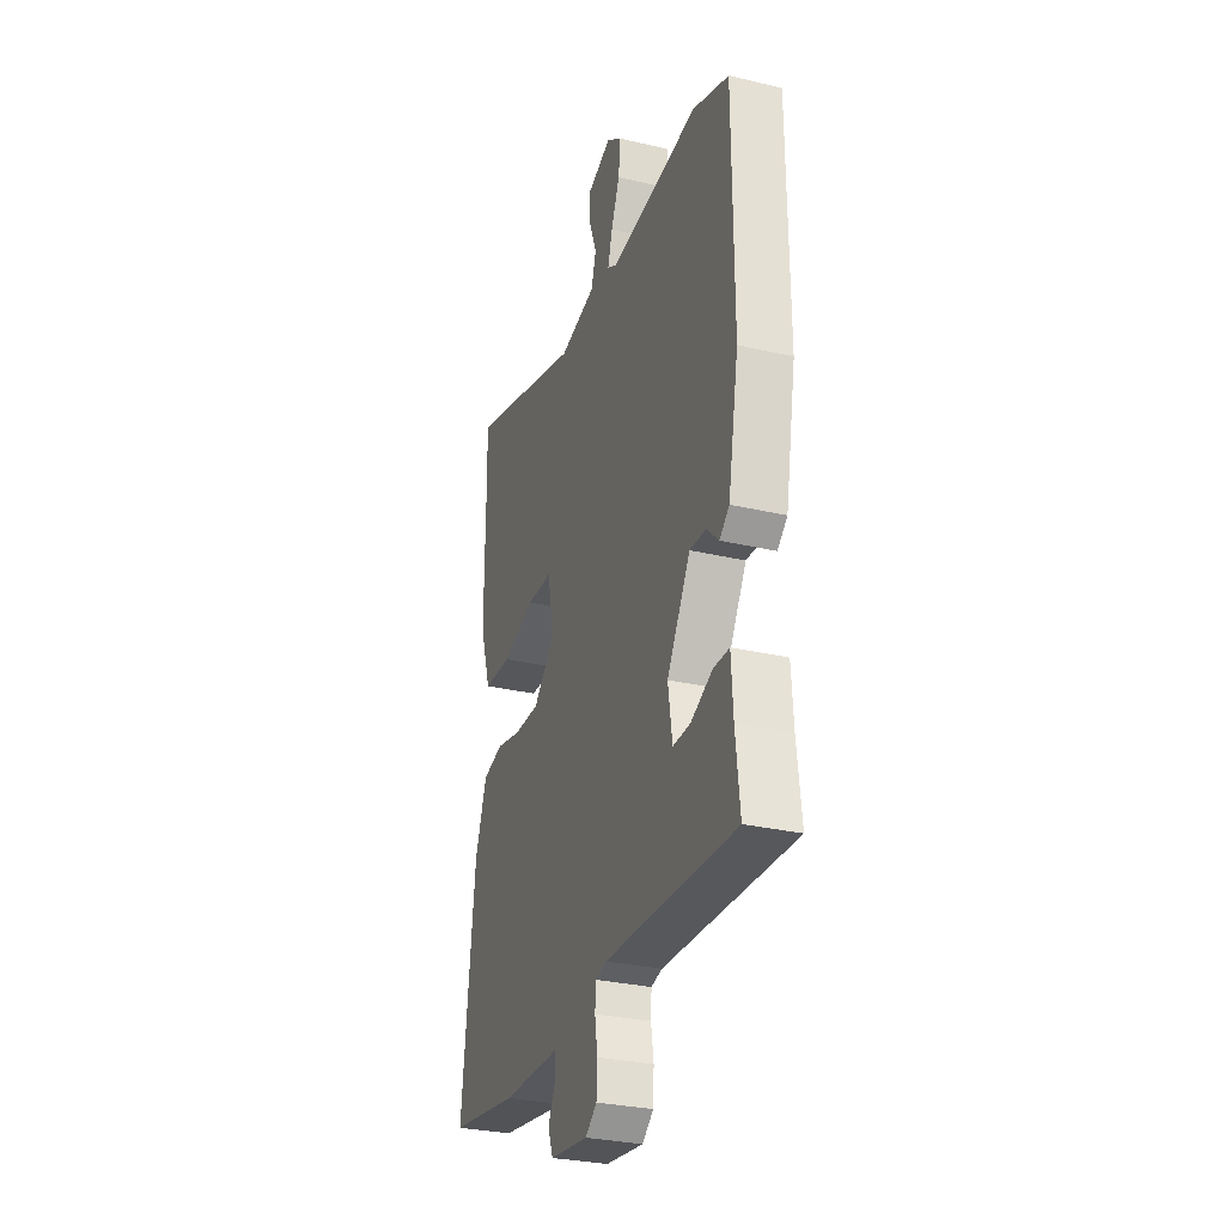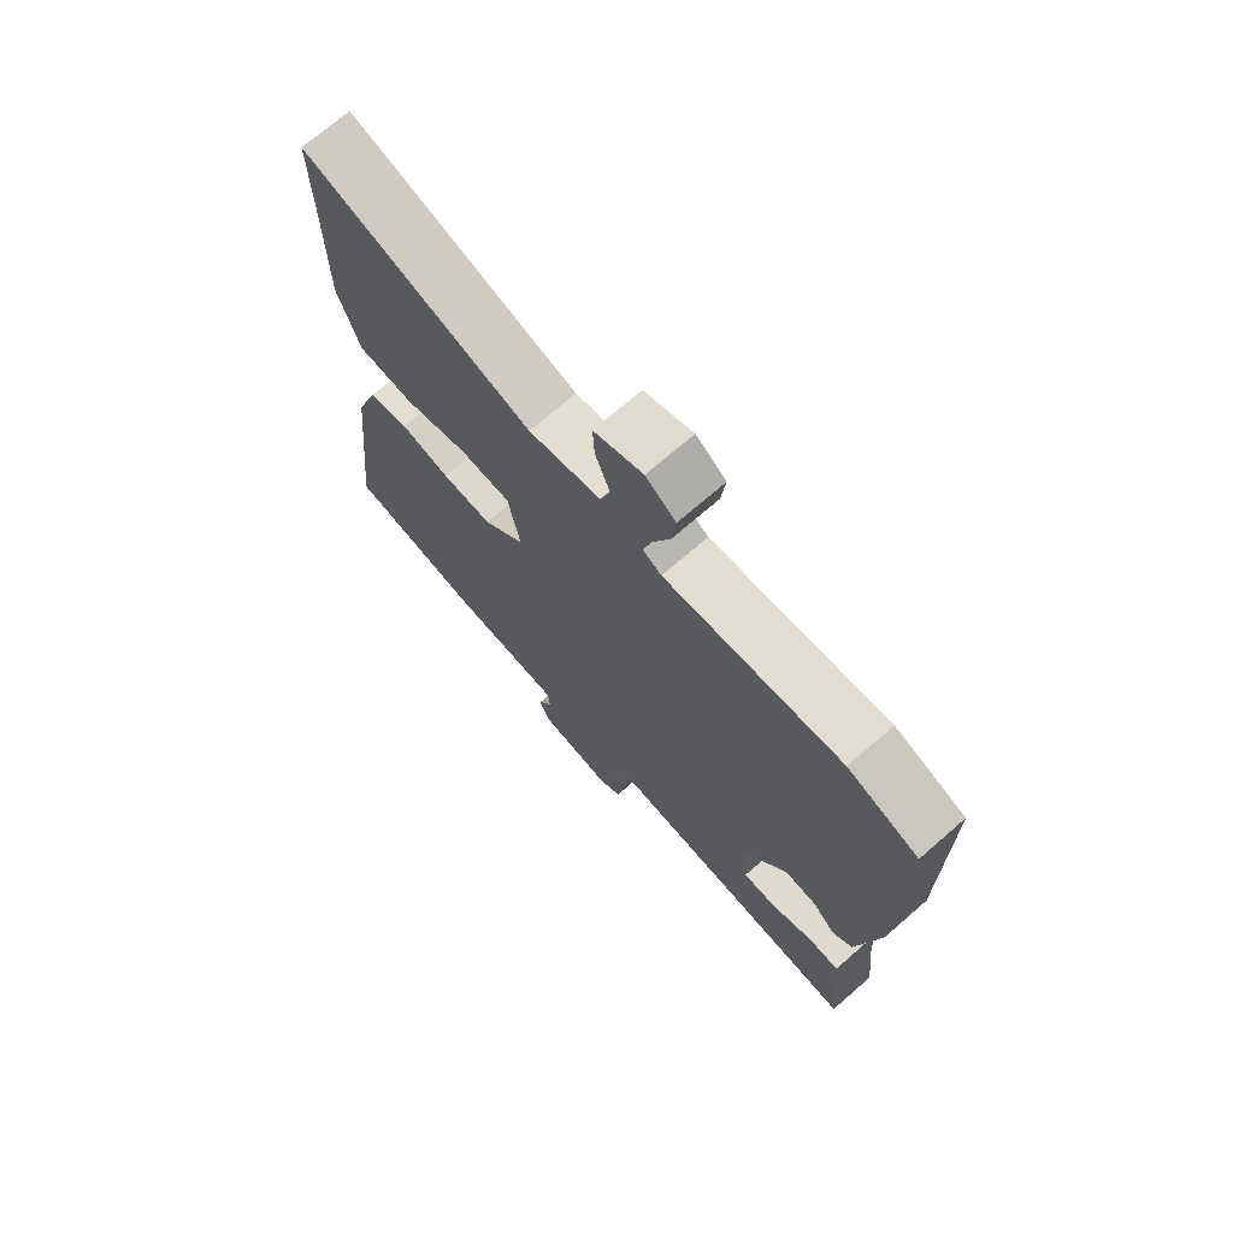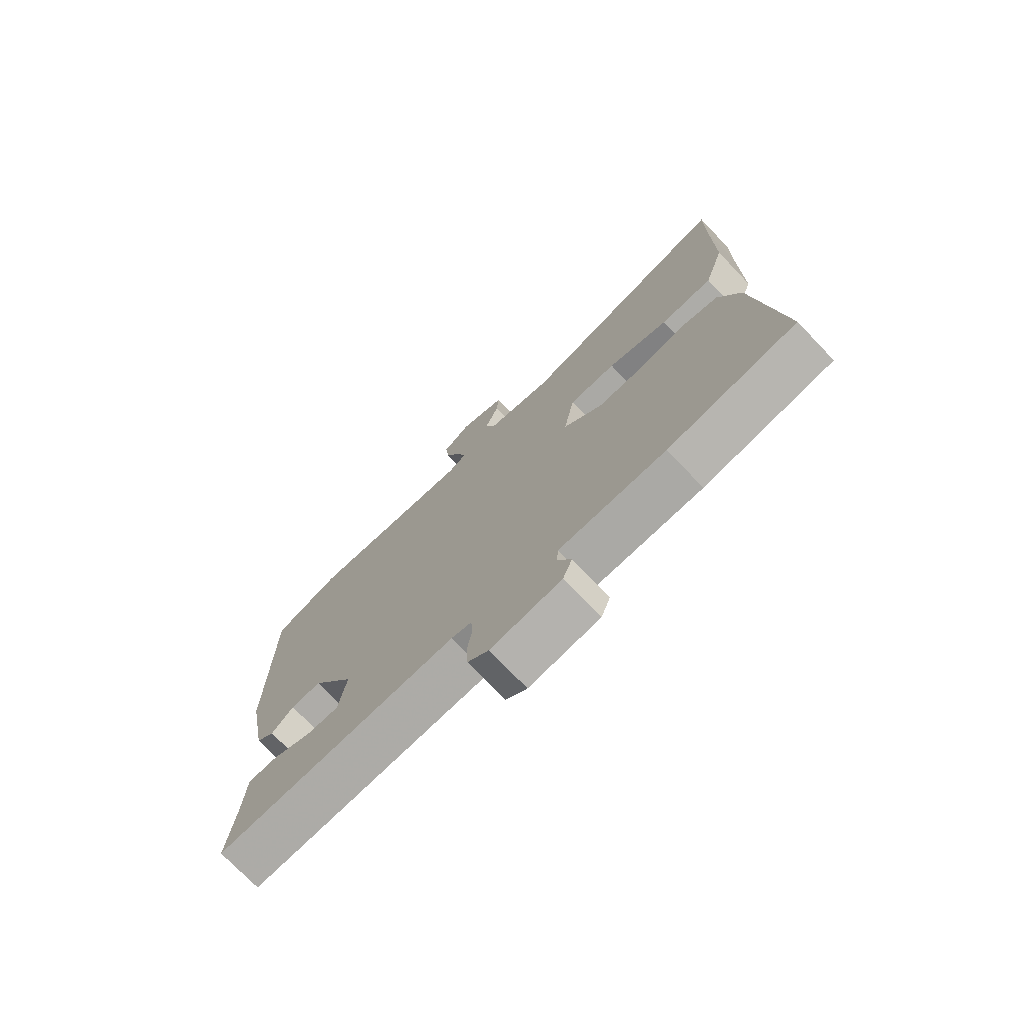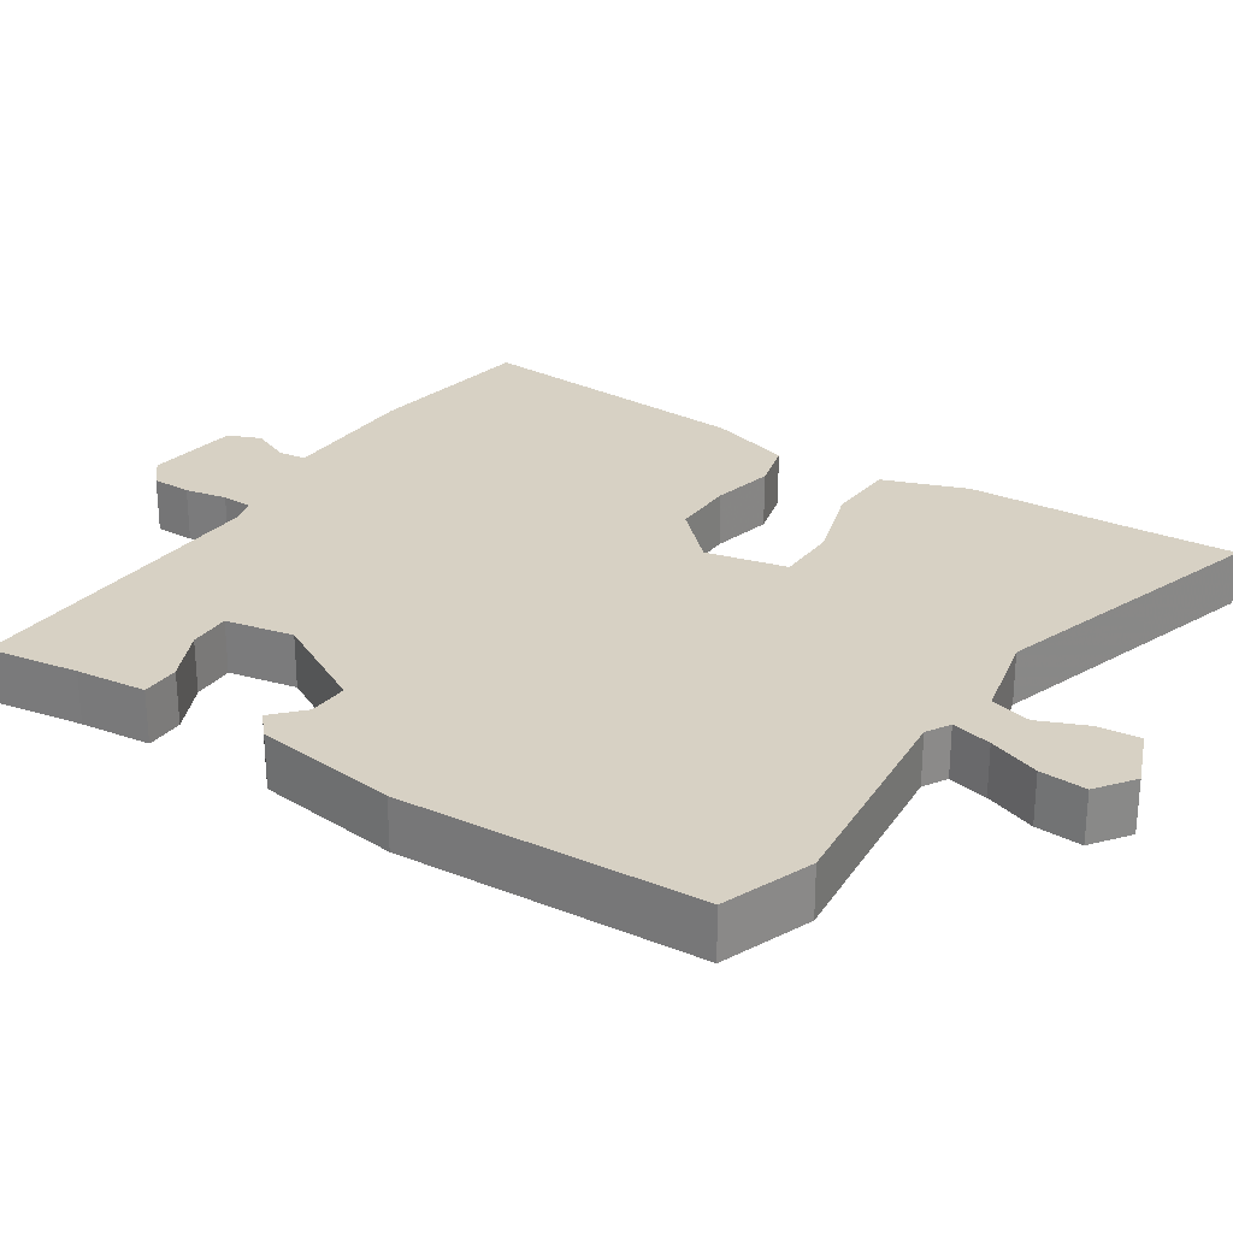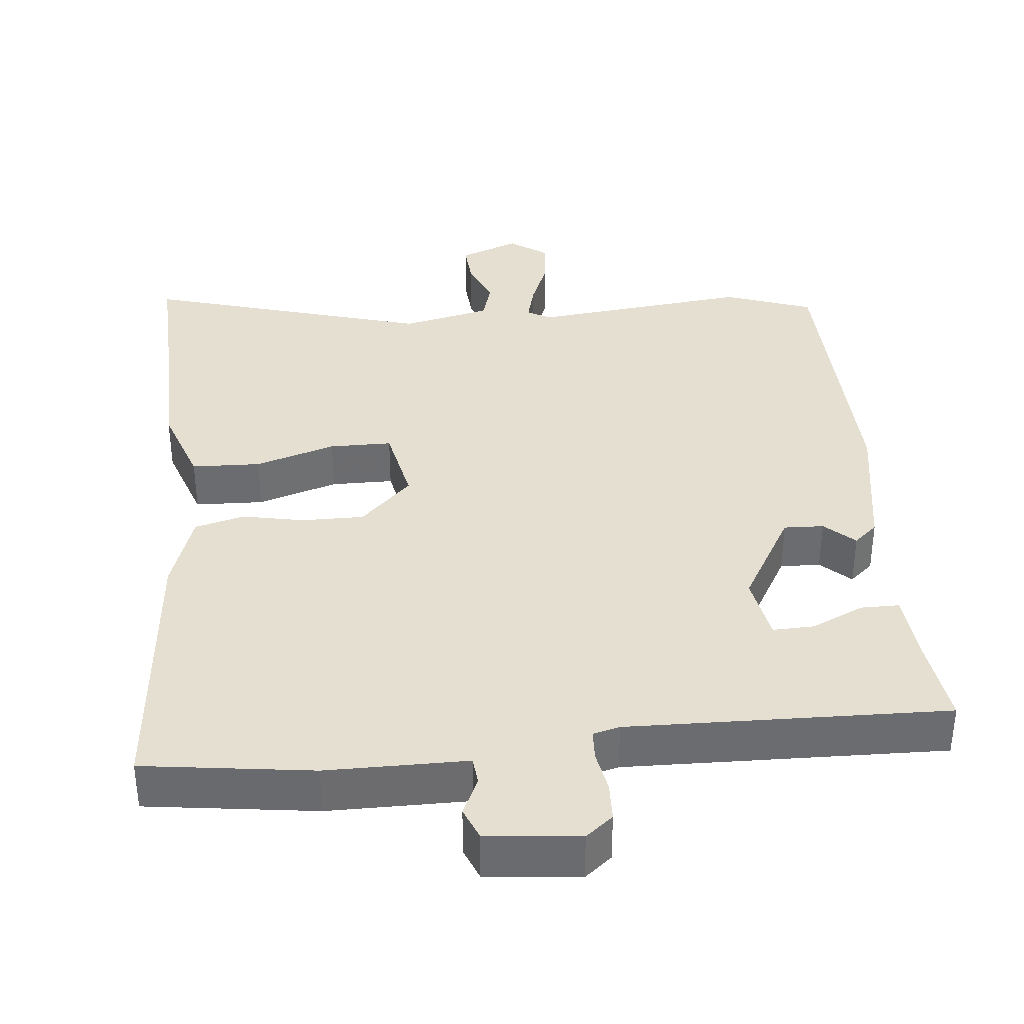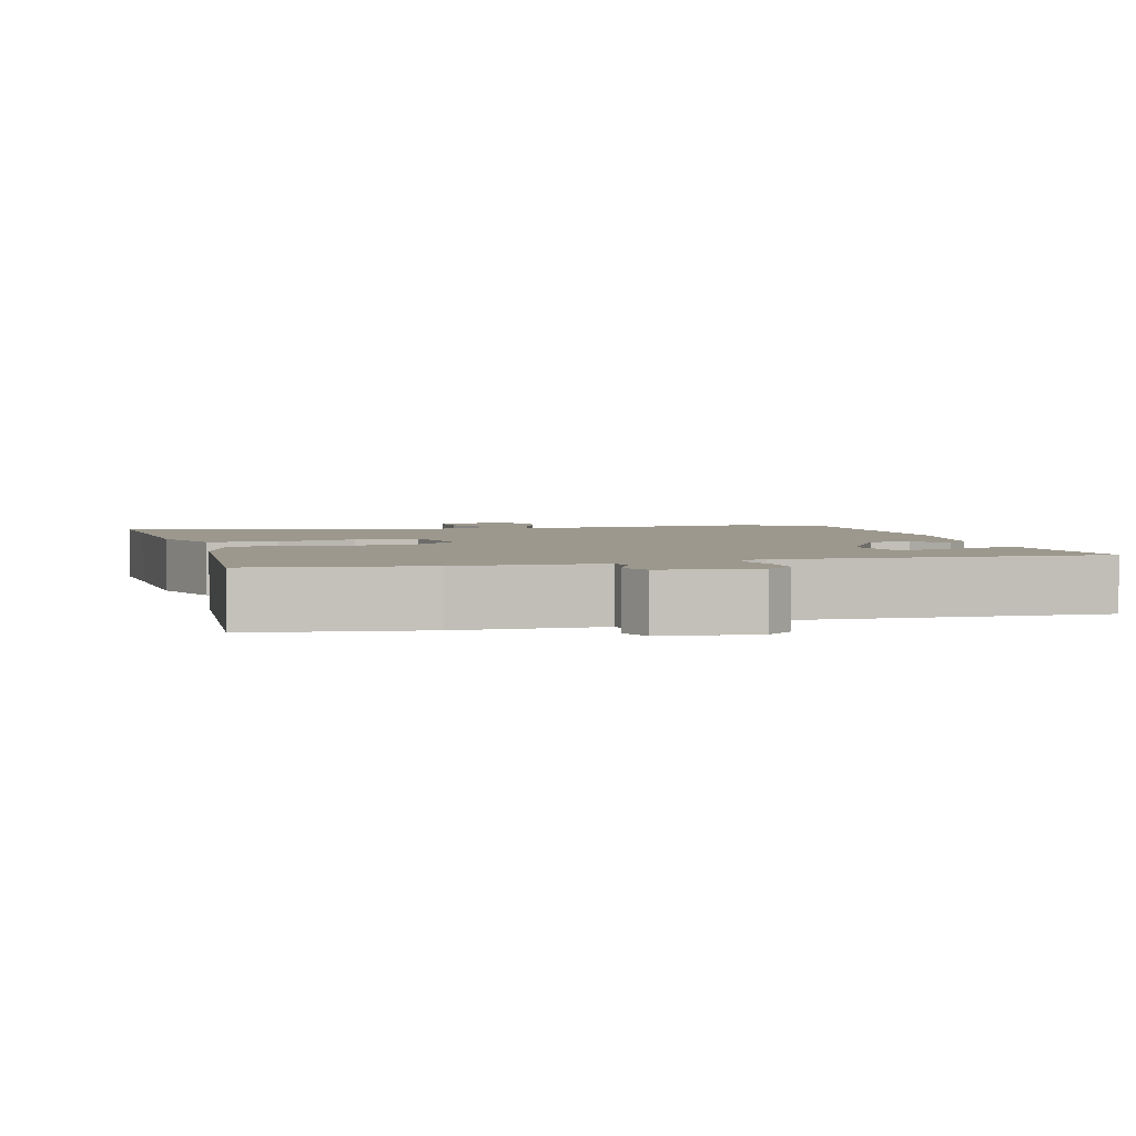
<metadata>
{"format":"obj","ext":"obj","renderer":"f3d","projection":"perspective","resolution":1024,"background":"white","views":[{"elev":-30.0,"azim":-108.9,"up":"+Z"},{"elev":71.4,"azim":-131.0,"up":"+Z"},{"elev":-74.4,"azim":43.8,"up":"+Z"},{"elev":27.1,"azim":-58.1,"up":"+Y"},{"elev":36.6,"azim":173.3,"up":"+Y"},{"elev":3.0,"azim":163.2,"up":"+Y"}]}
</metadata>
<code>
v 0.544 0.07 -0.493
v 0.312 0.07 -0.529
v 0.219 0.07 -0.531
v 0.119 0.07 -0.533
v 0.116 0.07 -0.571
v 0.141 0.07 -0.623
v 0.124 0.07 -0.668
v -0.004 0.07 -0.684
v -0.042 0.07 -0.654
v -0.045 0.07 -0.6
v -0.036 0.07 -0.543
v -0.039 0.07 -0.501
v -0.076 0.07 -0.492
v -0.514 0.07 -0.511
v -0.5 0.07 -0.386
v -0.494 0.07 -0.29
v -0.441 0.07 -0.289
v -0.369 0.07 -0.321
v -0.311 0.07 -0.322
v -0.297 0.07 -0.229
v -0.375 0.07 -0.098
v -0.43 0.07 -0.101
v -0.47 0.07 -0.14
v -0.503 0.07 -0.112
v -0.539 0.07 0.082
v -0.537 0.07 0.486
v -0.416 0.07 0.532
v -0.114 0.07 0.504
v -0.082 0.07 0.523
v -0.097 0.07 0.577
v -0.126 0.07 0.646
v -0.133 0.07 0.709
v -0.082 0.07 0.747
v 0.001 0.07 0.716
v -0.002 0.07 0.658
v -0.027 0.07 0.592
v -0.01 0.07 0.537
v 0.113 0.07 0.511
v 0.502 0.07 0.633
v 0.5 0.07 0.493
v 0.5 0.07 0.267
v 0.463 0.07 0.152
v 0.368 0.07 0.147
v 0.257 0.07 0.18
v 0.171 0.07 0.178
v 0.151 0.07 0.067
v 0.223 0.07 -0.002
v 0.309 0.07 0
v 0.393 0.07 0.019
v 0.462 0.07 0.002
v 0.501 0.07 -0.108
v 0.544 0 -0.493
v 0.312 0 -0.529
v 0.219 0 -0.531
v 0.119 0 -0.533
v 0.116 0 -0.571
v 0.141 0 -0.623
v 0.124 0 -0.668
v -0.004 0 -0.684
v -0.042 0 -0.654
v -0.045 0 -0.6
v -0.036 0 -0.543
v -0.039 0 -0.501
v -0.076 0 -0.492
v -0.514 0 -0.511
v -0.5 0 -0.386
v -0.494 0 -0.29
v -0.441 0 -0.289
v -0.369 0 -0.321
v -0.311 0 -0.322
v -0.297 0 -0.229
v -0.375 0 -0.098
v -0.43 0 -0.101
v -0.47 0 -0.14
v -0.503 0 -0.112
v -0.539 0 0.082
v -0.537 0 0.486
v -0.416 0 0.532
v -0.114 0 0.504
v -0.082 0 0.523
v -0.097 0 0.577
v -0.126 0 0.646
v -0.133 0 0.709
v -0.082 0 0.747
v 0.001 0 0.716
v -0.002 0 0.658
v -0.027 0 0.592
v -0.01 0 0.537
v 0.113 0 0.511
v 0.502 0 0.633
v 0.5 0 0.493
v 0.5 0 0.267
v 0.463 0 0.152
v 0.368 0 0.147
v 0.257 0 0.18
v 0.171 0 0.178
v 0.151 0 0.067
v 0.223 0 -0.002
v 0.309 0 0
v 0.393 0 0.019
v 0.462 0 0.002
v 0.501 0 -0.108
f 48 49 50 51
f 47 48 51 1
f 46 47 1 2
f 41 42 43 44
f 40 41 44 45
f 38 39 40 45
f 37 38 45 46
f 33 34 35 36
f 33 36 37
f 30 31 32 33
f 29 30 33 37
f 28 29 37 46
f 22 23 24 25
f 21 22 25 26
f 20 21 26 27
f 15 16 17 18
f 13 14 15 18
f 12 13 18 19
f 8 9 10 11
f 8 11 12
f 5 6 7 8
f 4 5 8 12
f 20 27 28 46
f 12 19 20 46
f 4 12 46
f 2 3 4 46
f 102 101 100 99
f 52 102 99 98
f 53 52 98 97
f 95 94 93 92
f 96 95 92 91
f 96 91 90 89
f 97 96 89 88
f 87 86 85 84
f 88 87 84
f 84 83 82 81
f 88 84 81 80
f 97 88 80 79
f 76 75 74 73
f 77 76 73 72
f 78 77 72 71
f 69 68 67 66
f 69 66 65 64
f 70 69 64 63
f 62 61 60 59
f 63 62 59
f 59 58 57 56
f 63 59 56 55
f 97 79 78 71
f 97 71 70 63
f 97 63 55
f 97 55 54 53
f 1 52 53 2
f 2 53 54 3
f 3 54 55 4
f 4 55 56 5
f 5 56 57 6
f 6 57 58 7
f 7 58 59 8
f 8 59 60 9
f 9 60 61 10
f 10 61 62 11
f 11 62 63 12
f 12 63 64 13
f 13 64 65 14
f 14 65 66 15
f 15 66 67 16
f 16 67 68 17
f 17 68 69 18
f 18 69 70 19
f 19 70 71 20
f 20 71 72 21
f 21 72 73 22
f 22 73 74 23
f 23 74 75 24
f 24 75 76 25
f 25 76 77 26
f 26 77 78 27
f 27 78 79 28
f 28 79 80 29
f 29 80 81 30
f 30 81 82 31
f 31 82 83 32
f 32 83 84 33
f 33 84 85 34
f 34 85 86 35
f 35 86 87 36
f 36 87 88 37
f 37 88 89 38
f 38 89 90 39
f 39 90 91 40
f 40 91 92 41
f 41 92 93 42
f 42 93 94 43
f 43 94 95 44
f 44 95 96 45
f 45 96 97 46
f 46 97 98 47
f 47 98 99 48
f 48 99 100 49
f 49 100 101 50
f 50 101 102 51
f 51 102 52 1

</code>
